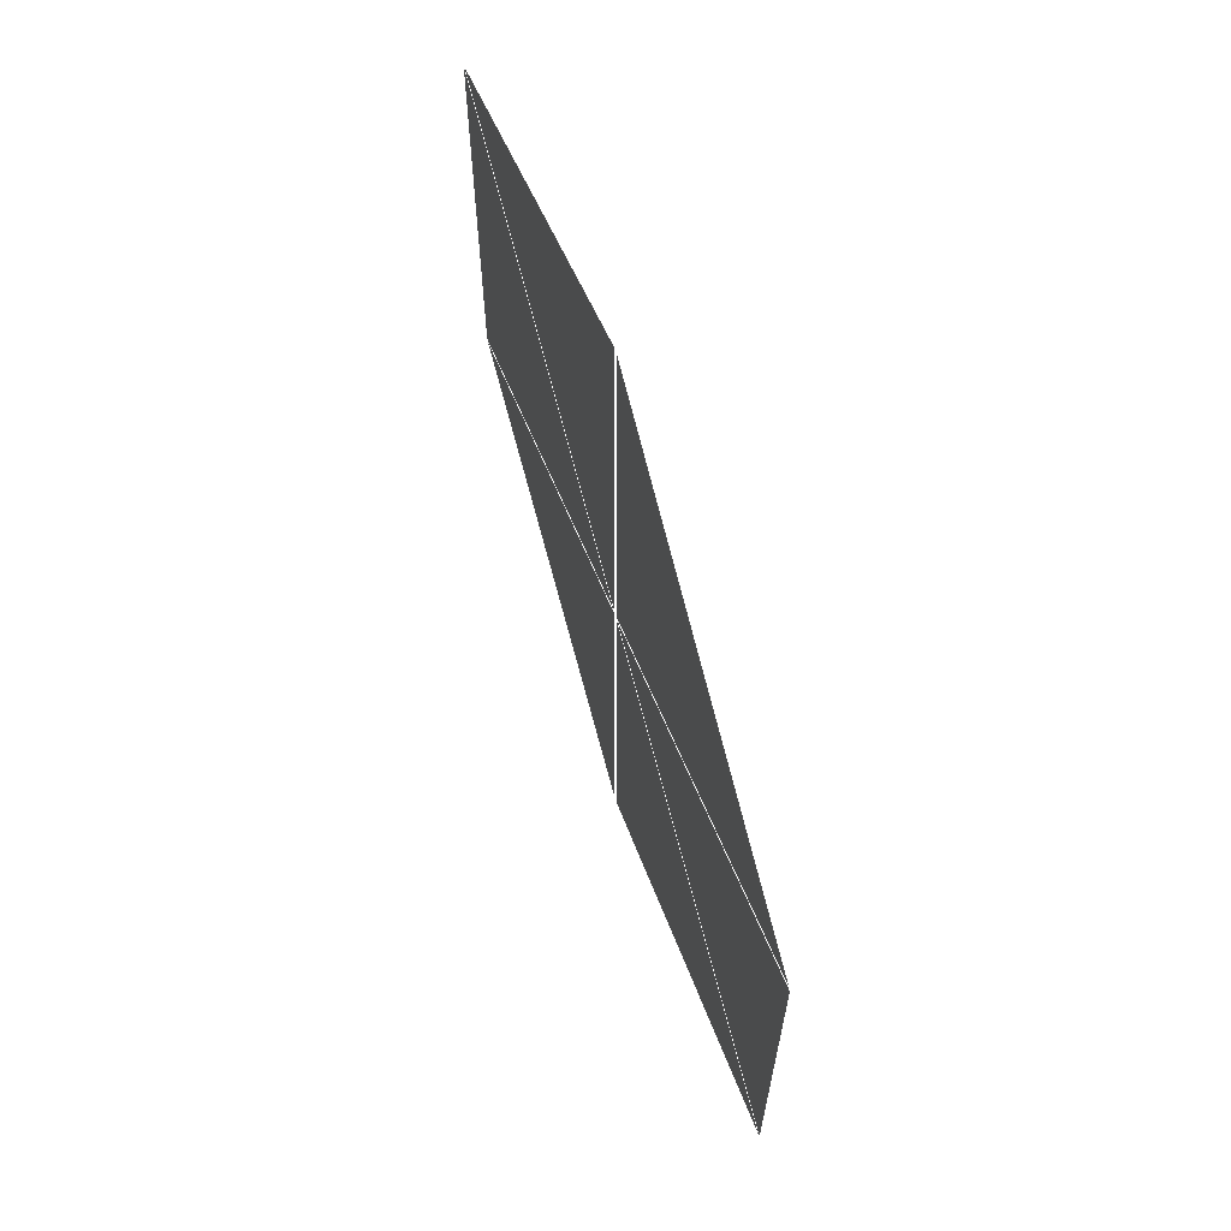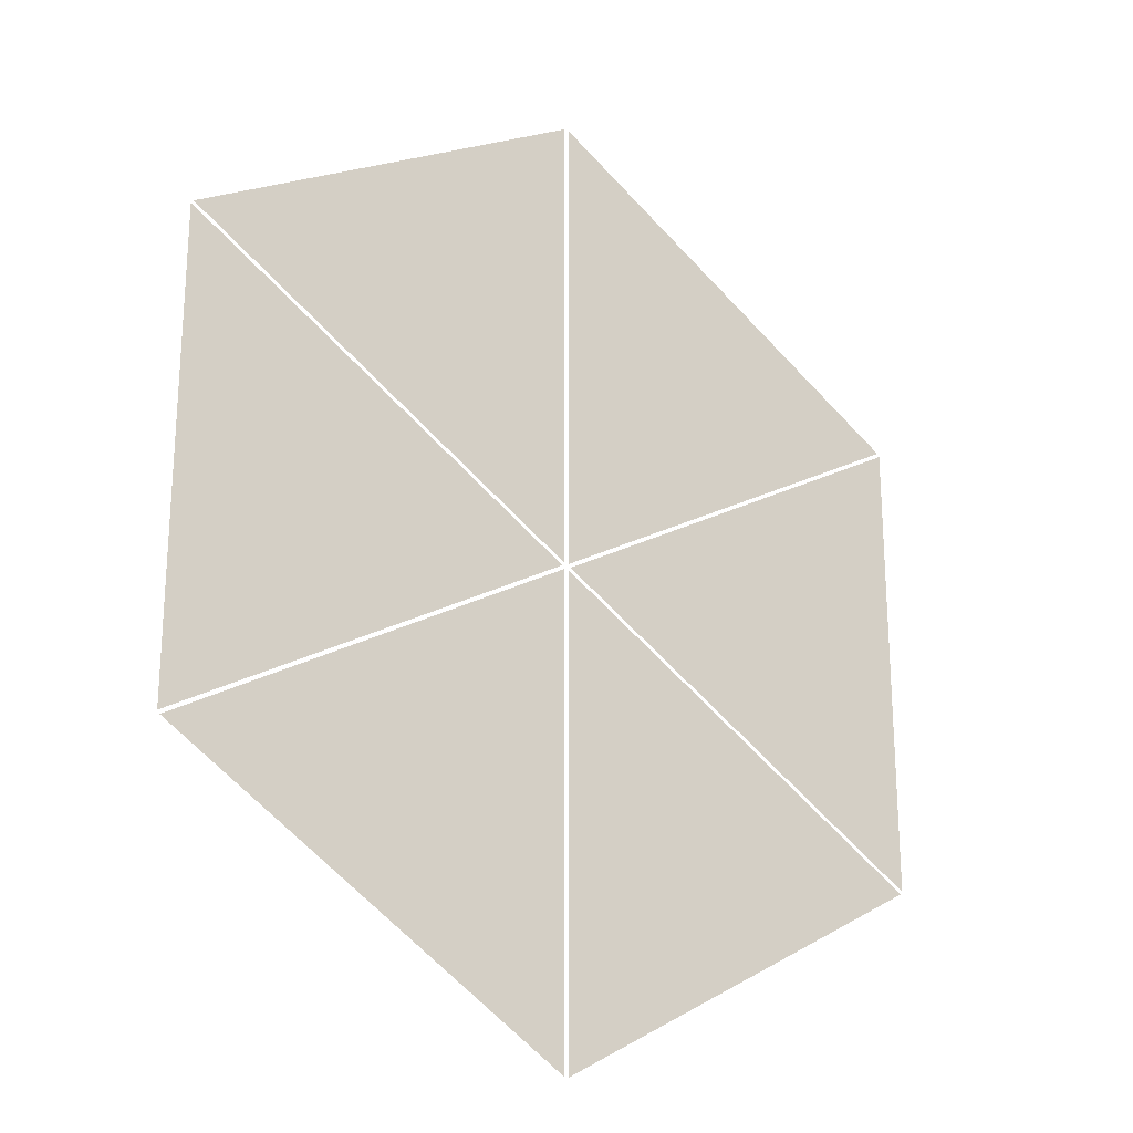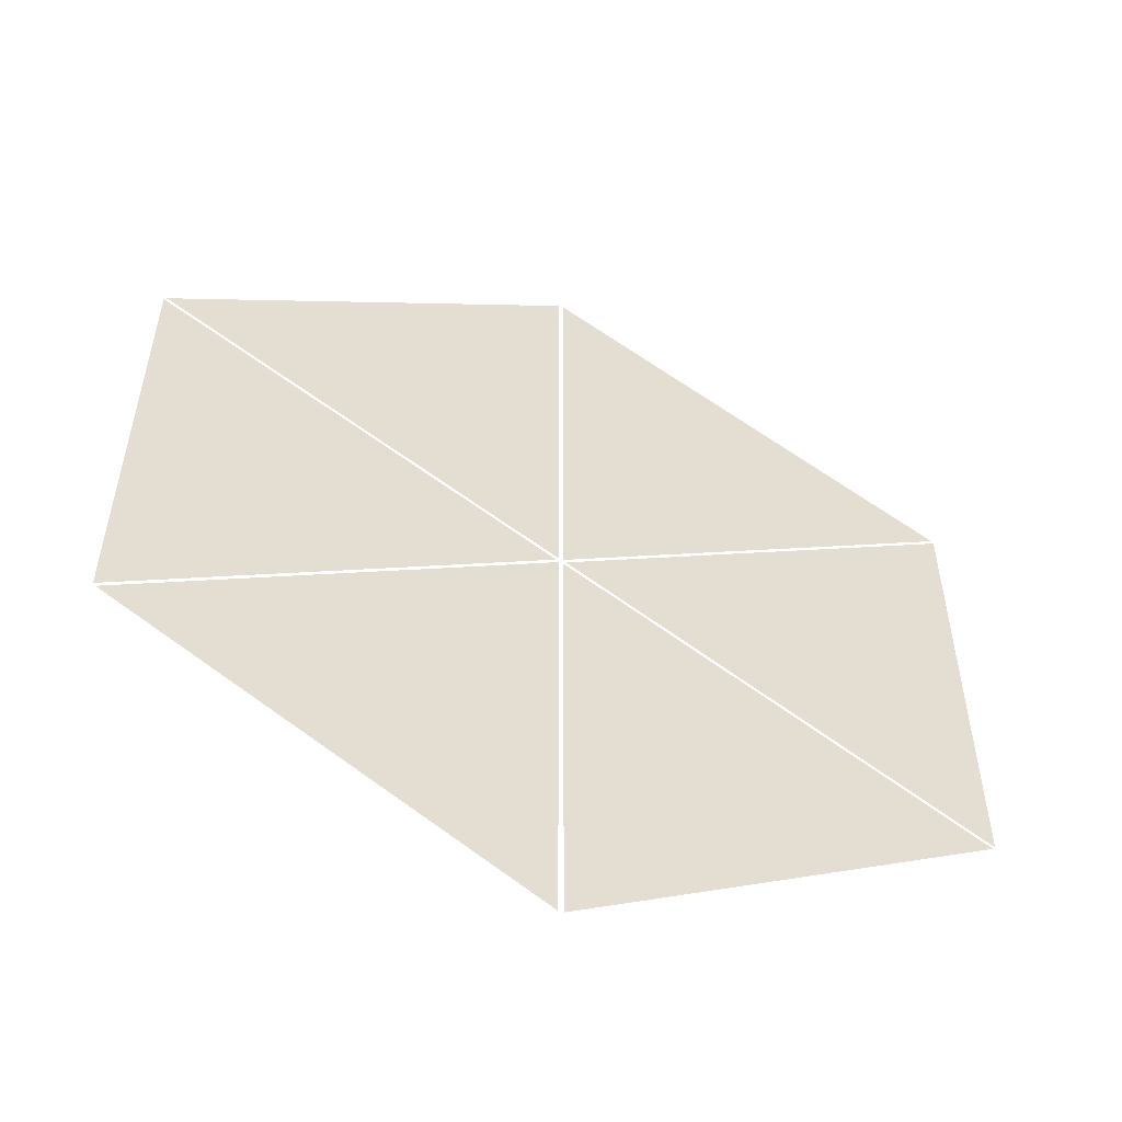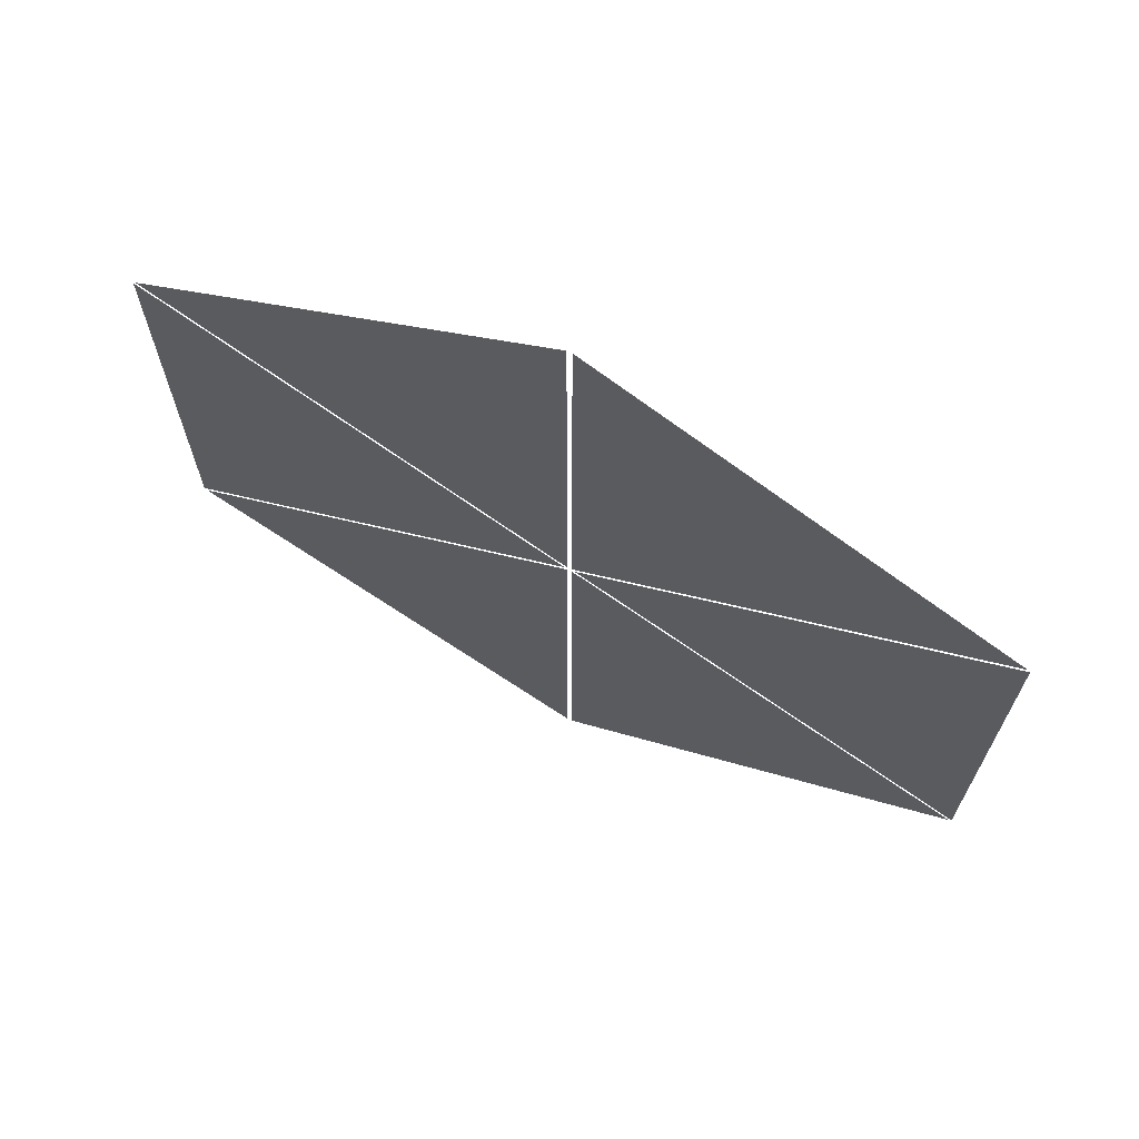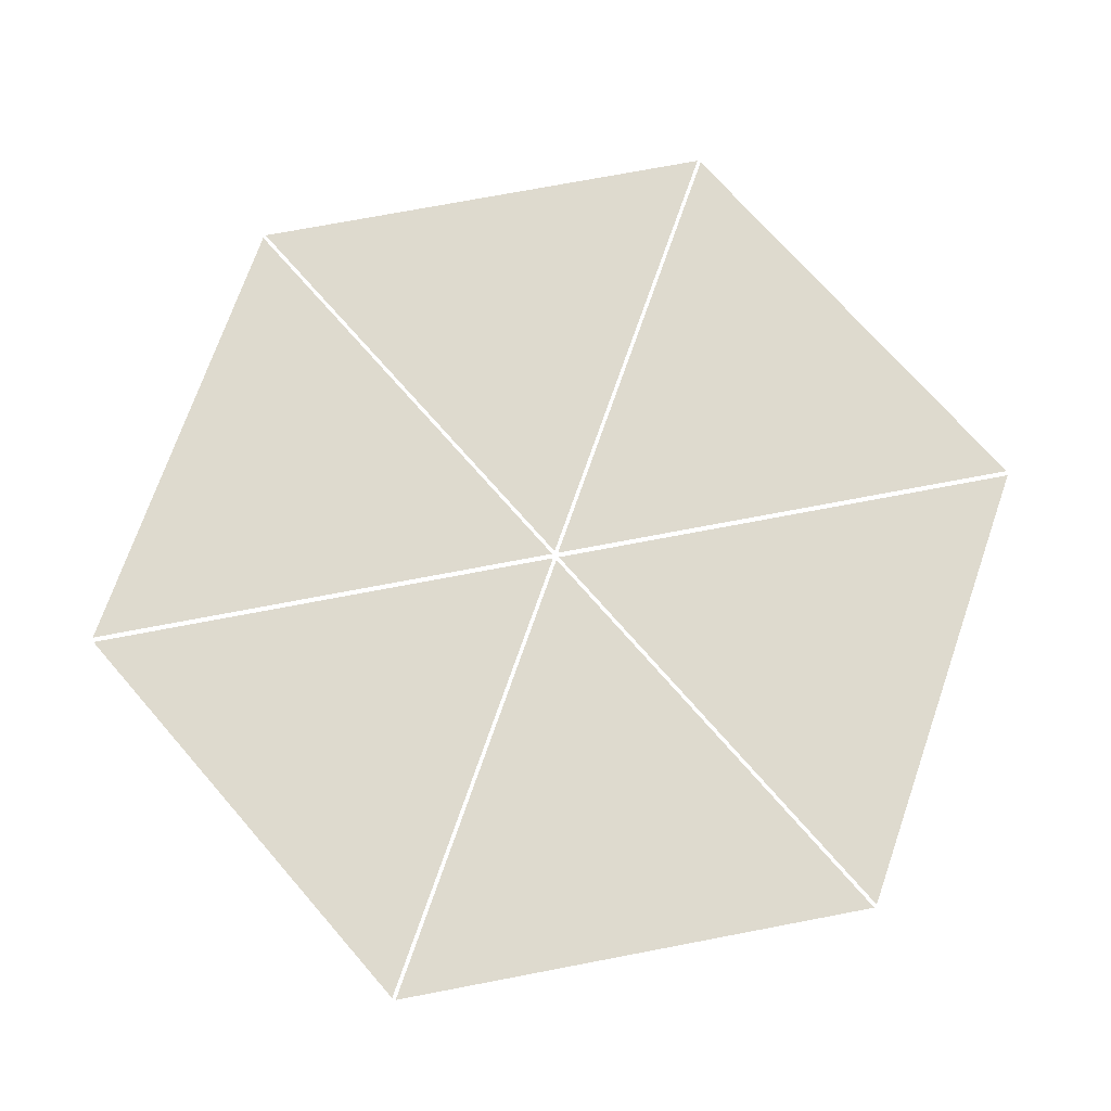
<metadata>
{"format":"obj","ext":"obj","renderer":"f3d","projection":"perspective","resolution":1024,"background":"white","views":[{"elev":67.1,"azim":72.3,"up":"+Z"},{"elev":-23.7,"azim":142.4,"up":"+Z"},{"elev":-54.6,"azim":159.4,"up":"+Z"},{"elev":69.9,"azim":-154.9,"up":"+Z"},{"elev":71.3,"azim":79.1,"up":"+Y"}]}
</metadata>
<code>
o Circle.008_Circle.009
v 0.29 0 -0.5
v 0.005 0 -0.9936
v 0.005 0 -0.006366
v 0.86 0 -0.5
f 1 2 3
f 1 3 4
f 1 4 2
o Circle.001_Circle.010
v 0.58 0 0
v 0.01 0 0
v 0.865 0 0.4936
v 0.865 0 -0.4936
f 5 6 7
f 5 7 8
f 5 8 6
o Circle.009_Circle.011
v 0.29 0 0.5
v 0.005 0 0.006366
v 0.005 0 0.9936
v 0.86 0 0.5
f 9 10 11
f 9 11 12
f 9 12 10
o Circle.010_Circle.013
v -0.58 0 0
v -0.865 0 -0.4936
v -0.865 0 0.4936
v -0.01 0 -0
f 13 14 15
f 13 15 16
f 13 16 14
o Circle.011_Circle.014
v -0.29 0 -0.5
v -0.86 0 -0.5
v -0.005 0 -0.006366
v -0.005 0 -0.9936
f 17 18 19
f 17 19 20
f 17 20 18
o Circle.012_Circle.015
v -0.29 0 0.5
v -0.86 0 0.5
v -0.005 0 0.9936
v -0.005 0 0.006366
f 21 22 23
f 21 23 24
f 21 24 22

</code>
